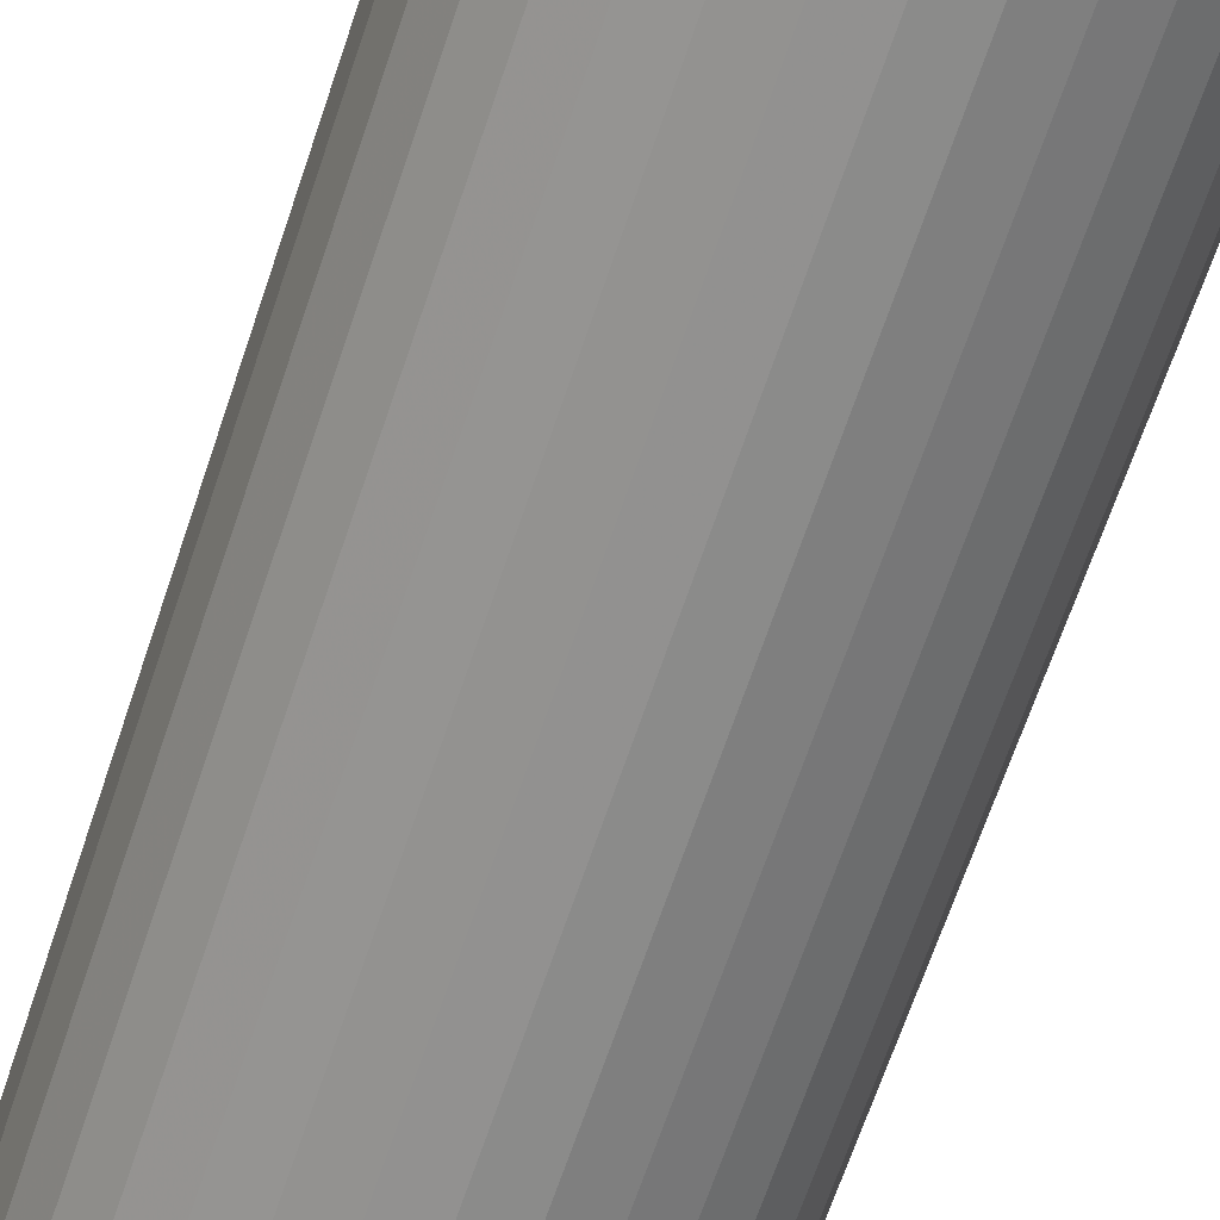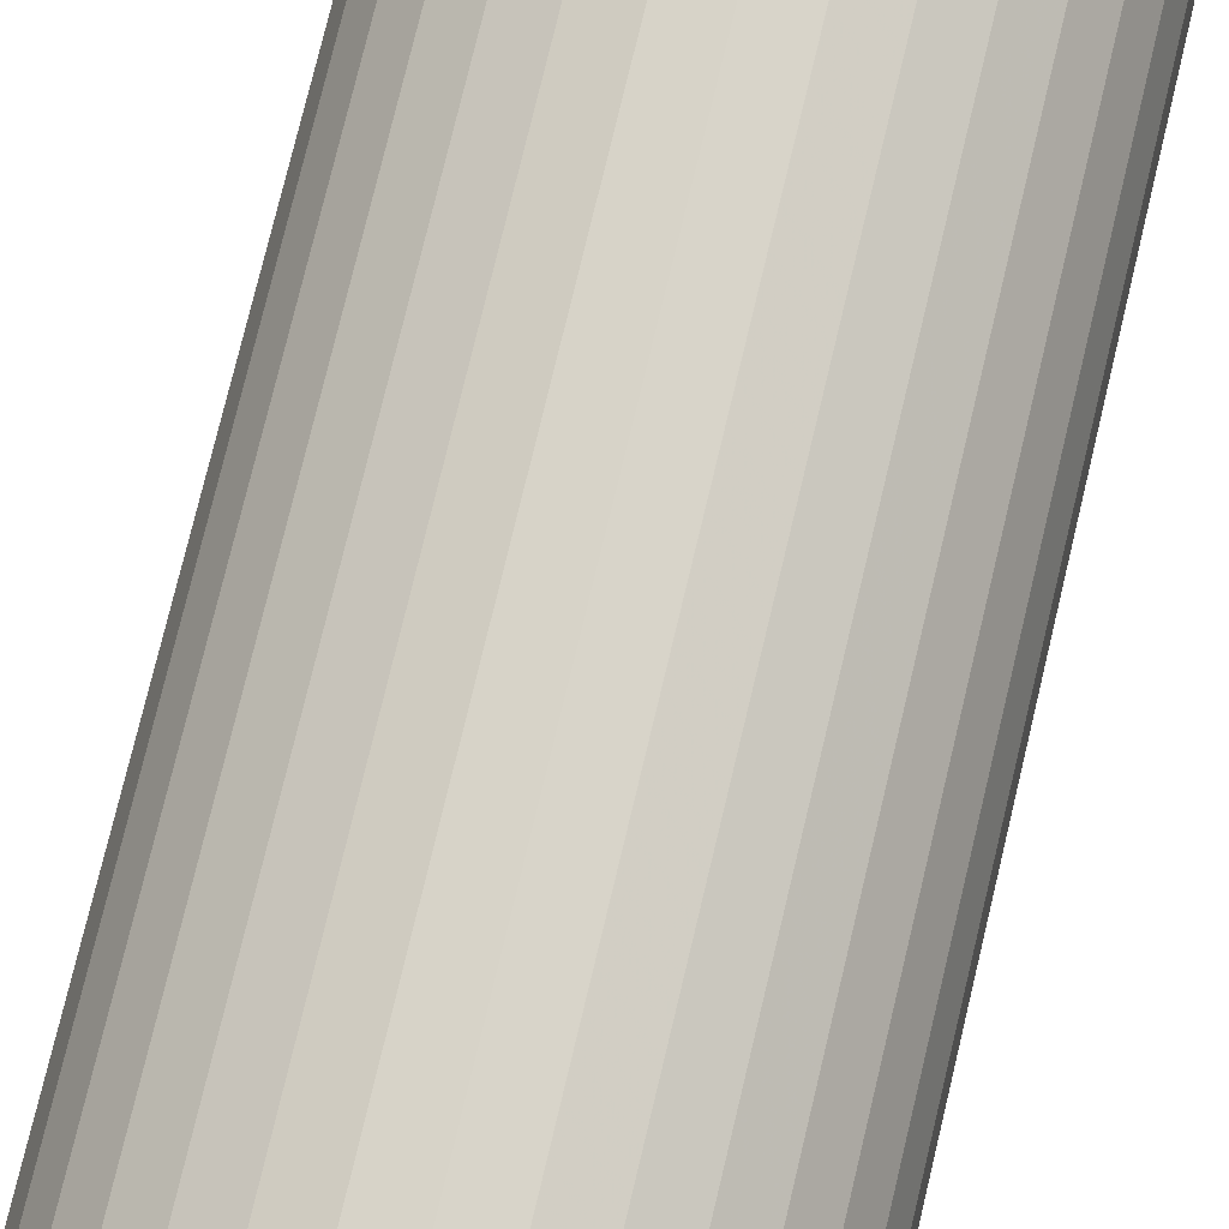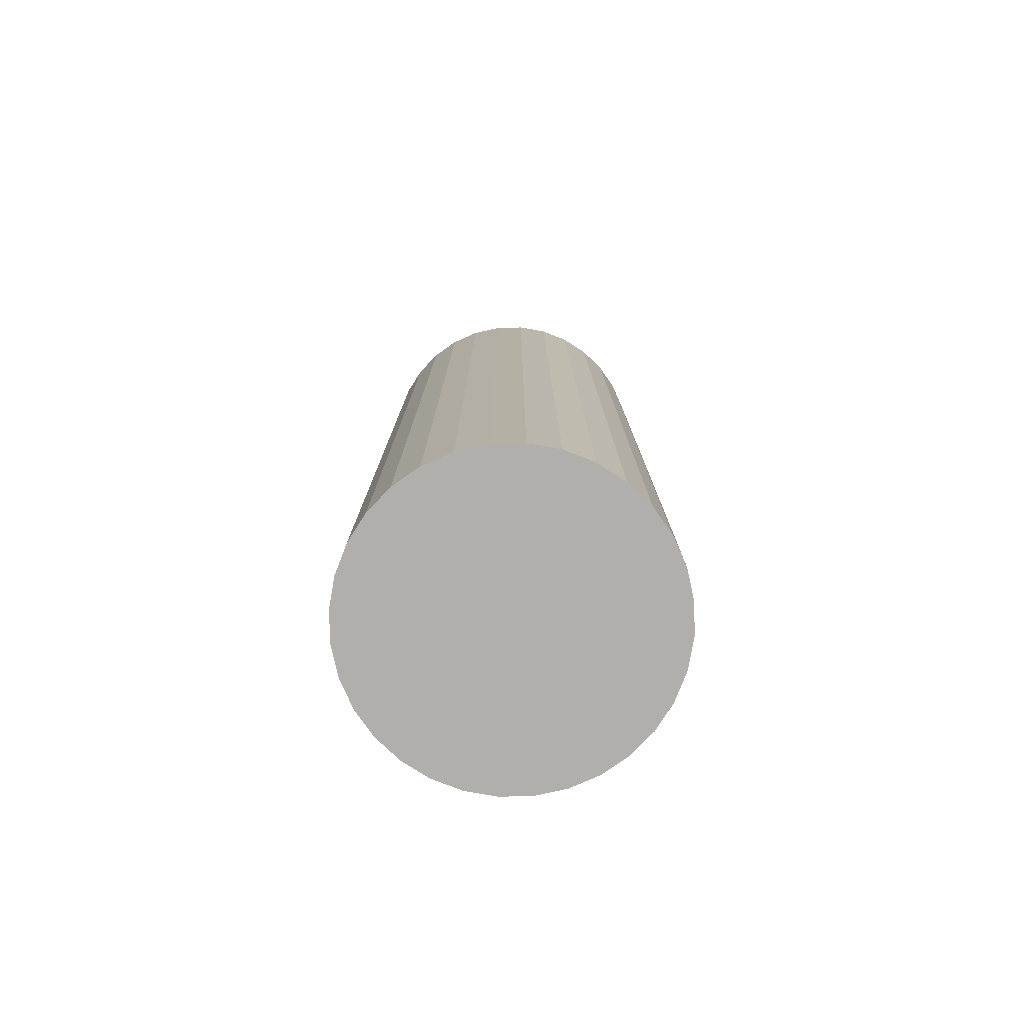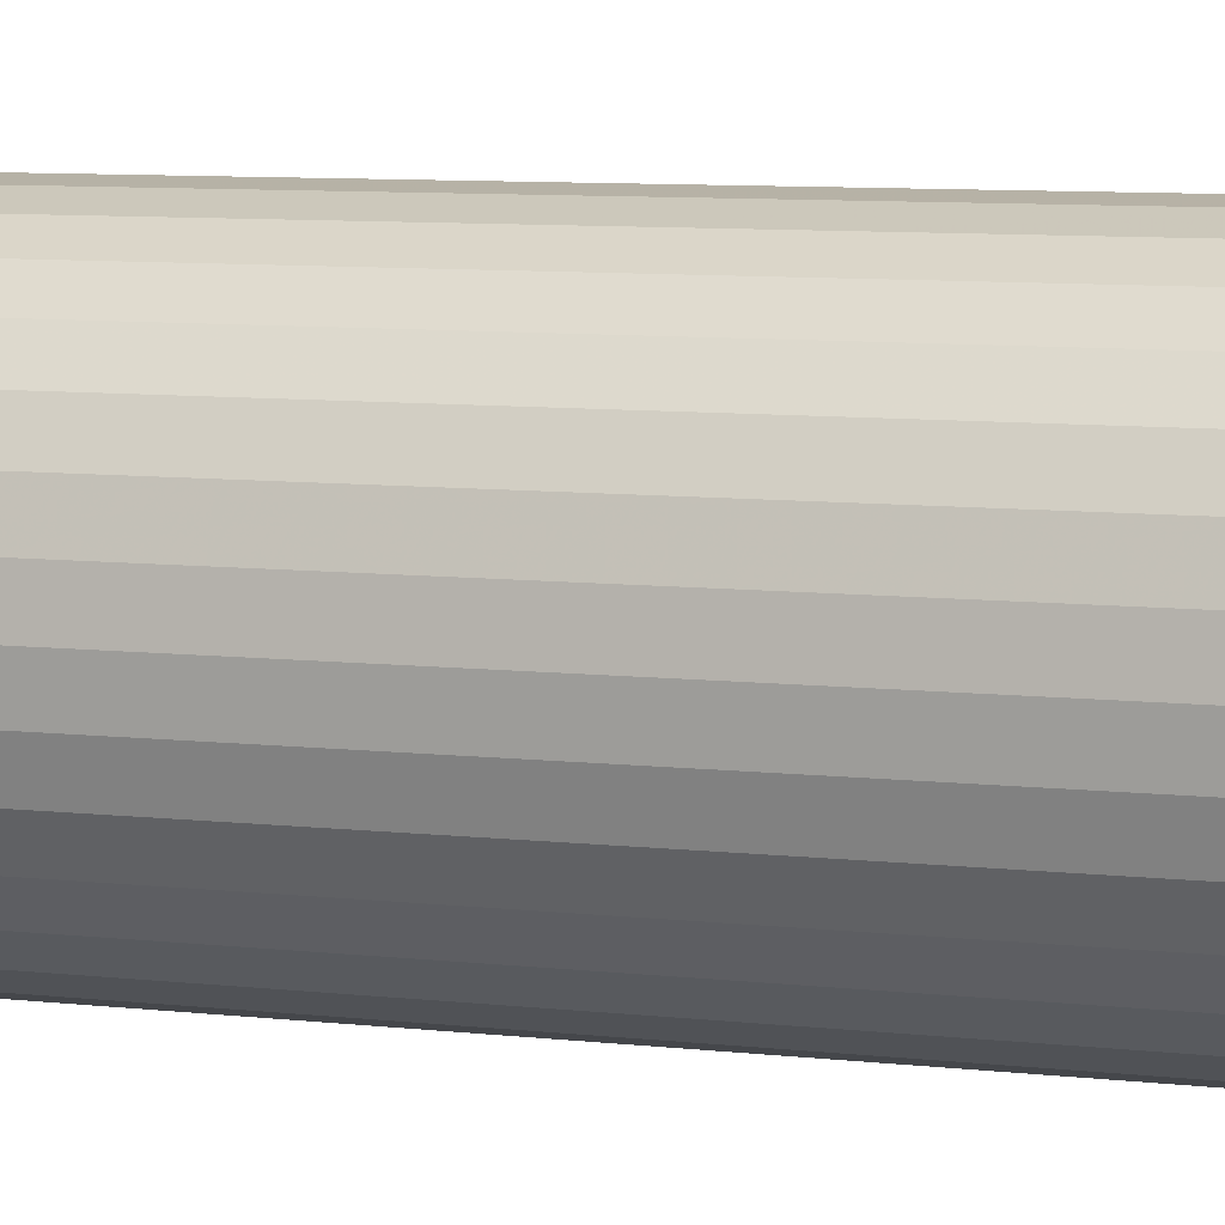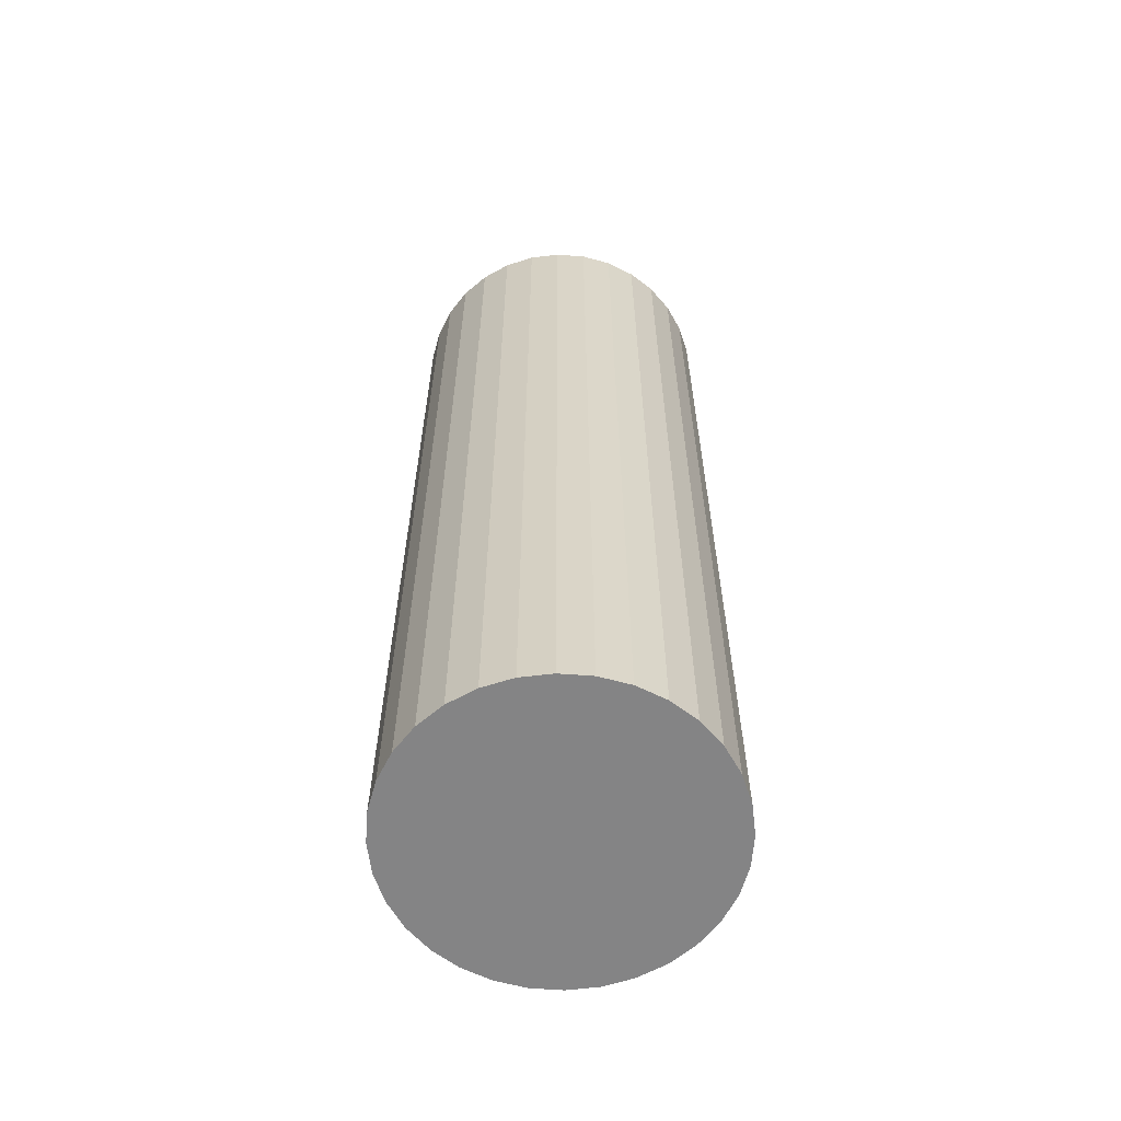
<metadata>
{"format":"obj","ext":"obj","renderer":"f3d","projection":"perspective","resolution":1024,"background":"white","views":[{"elev":-65.1,"azim":-18.3,"up":"+Z"},{"elev":75.3,"azim":-166.6,"up":"+Z"},{"elev":-78.3,"azim":29.4,"up":"+Y"},{"elev":7.3,"azim":-70.4,"up":"+Z"},{"elev":-61.5,"azim":158.8,"up":"+Y"}]}
</metadata>
<code>
v -4360 -102 9549
v -4370 -102 9550
v -4370 -42 9550
v -4360 -42 9549
v -4351 -102 9546
v -4370 18 9550
v -4351 -42 9546
v -4342 -102 9542
v -4360 18 9549
v -4370 78 9550
v -4342 -42 9542
v -4335 -102 9535
v -4351 18 9546
v -4360 78 9549
v -4370 138 9550
v -4335 -42 9535
v -4328 -102 9528
v -4342 18 9542
v -4351 78 9546
v -4360 138 9549
v -4370 198 9550
v -4360 198 9549
v -4351 138 9546
v -4351 198 9546
v -4342 78 9542
v -4342 138 9542
v -4342 198 9542
v -4335 18 9535
v -4335 78 9535
v -4335 138 9535
v -4335 198 9535
v -4328 -42 9528
v -4324 -102 9519
v -4328 18 9528
v -4324 -42 9519
v -4321 -102 9510
v -4328 78 9528
v -4324 18 9519
v -4321 -42 9510
v -4320 -102 9500
v -4320 -42 9500
v -4321 18 9510
v -4320 18 9500
v -4324 78 9519
v -4321 78 9510
v -4320 78 9500
v -4328 138 9528
v -4328 198 9528
v -4324 138 9519
v -4324 198 9519
v -4321 138 9510
v -4321 198 9510
v -4320 138 9500
v -4320 198 9500
v -4321 -102 9490
v -4321 -42 9490
v -4324 -102 9481
v -4324 -42 9481
v -4328 -102 9472
v -4321 18 9490
v -4328 -42 9472
v -4335 -102 9465
v -4324 18 9481
v -4321 78 9490
v -4335 -42 9465
v -4342 -102 9458
v -4328 18 9472
v -4324 78 9481
v -4321 138 9490
v -4321 198 9490
v -4324 138 9481
v -4324 198 9481
v -4328 78 9472
v -4328 138 9472
v -4328 198 9472
v -4335 18 9465
v -4335 78 9465
v -4335 138 9465
v -4335 198 9465
v -4342 -42 9458
v -4351 -102 9454
v -4342 18 9458
v -4351 -42 9454
v -4360 -102 9451
v -4342 78 9458
v -4351 18 9454
v -4360 -42 9451
v -4370 -102 9450
v -4342 138 9458
v -4342 198 9458
v -4370 -42 9450
v -4380 -102 9451
v -4351 138 9454
v -4351 198 9454
v -4351 78 9454
v -4360 138 9451
v -4360 198 9451
v -4360 78 9451
v -4360 18 9451
v -4370 18 9450
v -4370 78 9450
v -4370 138 9450
v -4370 198 9450
v -4380 -42 9451
v -4389 -102 9454
v -4380 18 9451
v -4389 -42 9454
v -4398 -102 9458
v -4380 78 9451
v -4389 18 9454
v -4398 -42 9458
v -4405 -102 9465
v -4380 138 9451
v -4380 198 9451
v -4405 -42 9465
v -4412 -102 9472
v -4389 138 9454
v -4389 198 9454
v -4389 78 9454
v -4398 138 9458
v -4398 198 9458
v -4398 78 9458
v -4398 18 9458
v -4405 18 9465
v -4405 78 9465
v -4405 138 9465
v -4405 198 9465
v -4412 -42 9472
v -4416 -102 9481
v -4412 18 9472
v -4416 -42 9481
v -4419 -102 9490
v -4412 78 9472
v -4416 18 9481
v -4419 -42 9490
v -4420 -102 9500
v -4412 138 9472
v -4412 198 9472
v -4420 -42 9500
v -4419 -102 9510
v -4416 138 9481
v -4416 198 9481
v -4416 78 9481
v -4419 138 9490
v -4419 198 9490
v -4419 78 9490
v -4419 18 9490
v -4420 18 9500
v -4420 78 9500
v -4420 138 9500
v -4420 198 9500
v -4419 -42 9510
v -4416 -102 9519
v -4419 18 9510
v -4416 -42 9519
v -4412 -102 9528
v -4419 78 9510
v -4416 18 9519
v -4412 -42 9528
v -4405 -102 9535
v -4419 138 9510
v -4419 198 9510
v -4405 -42 9535
v -4398 -102 9542
v -4416 138 9519
v -4416 198 9519
v -4416 78 9519
v -4412 138 9528
v -4412 198 9528
v -4412 78 9528
v -4412 18 9528
v -4405 18 9535
v -4405 78 9535
v -4405 138 9535
v -4405 198 9535
v -4398 -42 9542
v -4389 -102 9546
v -4398 18 9542
v -4389 -42 9546
v -4380 -102 9549
v -4398 78 9542
v -4389 18 9546
v -4380 -42 9549
v -4380 18 9549
v -4389 78 9546
v -4380 78 9549
v -4398 138 9542
v -4398 198 9542
v -4389 138 9546
v -4389 198 9546
v -4380 138 9549
v -4380 198 9549
v -4345 198 9505
v -4345 198 9500
v -4347 198 9510
v -4345 198 9495
v -4349 198 9514
v -4347 198 9490
v -4352 198 9518
v -4349 198 9486
v -4356 198 9521
v -4352 198 9482
v -4360 198 9523
v -4356 198 9479
v -4365 198 9525
v -4360 198 9477
v -4370 198 9525
v -4365 198 9475
v -4375 198 9525
v -4370 198 9475
v -4380 198 9523
v -4375 198 9475
v -4384 198 9521
v -4380 198 9477
v -4388 198 9518
v -4384 198 9479
v -4391 198 9514
v -4388 198 9482
v -4393 198 9510
v -4391 198 9486
v -4395 198 9505
v -4393 198 9490
v -4395 198 9500
v -4395 198 9495
v -4370 198 9500
v -4345 -102 9500
v -4345 -102 9495
v -4345 -102 9505
v -4347 -102 9490
v -4347 -102 9510
v -4349 -102 9486
v -4349 -102 9514
v -4352 -102 9482
v -4352 -102 9518
v -4356 -102 9479
v -4356 -102 9521
v -4360 -102 9477
v -4360 -102 9523
v -4365 -102 9475
v -4365 -102 9525
v -4370 -102 9475
v -4370 -102 9525
v -4375 -102 9475
v -4375 -102 9525
v -4380 -102 9477
v -4380 -102 9523
v -4384 -102 9479
v -4384 -102 9521
v -4388 -102 9482
v -4388 -102 9518
v -4391 -102 9486
v -4391 -102 9514
v -4393 -102 9490
v -4393 -102 9510
v -4395 -102 9495
v -4395 -102 9505
v -4395 -102 9500
v -4370 -102 9500
f 3 2 1
f 4 3 1
f 4 1 5
f 6 3 4
f 7 4 5
f 7 5 8
f 9 6 4
f 9 4 7
f 10 6 9
f 11 7 8
f 11 8 12
f 13 9 7
f 13 7 11
f 14 10 9
f 14 9 13
f 15 10 14
f 16 11 12
f 16 12 17
f 18 13 11
f 18 11 16
f 19 14 13
f 19 13 18
f 20 15 14
f 20 14 19
f 21 15 20
f 22 21 20
f 22 20 23
f 23 20 19
f 24 22 23
f 25 19 18
f 23 19 25
f 24 23 26
f 26 23 25
f 27 24 26
f 25 18 28
f 28 18 16
f 26 25 29
f 29 25 28
f 27 26 30
f 30 26 29
f 31 27 30
f 28 16 32
f 32 16 17
f 32 17 33
f 29 28 34
f 34 28 32
f 35 32 33
f 34 32 35
f 35 33 36
f 37 29 34
f 30 29 37
f 38 34 35
f 37 34 38
f 39 35 36
f 38 35 39
f 39 36 40
f 41 39 40
f 42 39 41
f 42 38 39
f 43 42 41
f 44 38 42
f 44 37 38
f 45 42 43
f 45 44 42
f 46 45 43
f 47 37 44
f 47 30 37
f 31 30 47
f 48 31 47
f 49 47 44
f 48 47 49
f 49 44 45
f 50 48 49
f 51 49 45
f 50 49 51
f 51 45 46
f 52 50 51
f 53 51 46
f 52 51 53
f 54 52 53
f 41 40 55
f 56 41 55
f 56 55 57
f 43 41 56
f 58 56 57
f 58 57 59
f 60 43 56
f 60 56 58
f 46 43 60
f 61 58 59
f 61 59 62
f 63 60 58
f 63 58 61
f 64 46 60
f 64 60 63
f 53 46 64
f 65 61 62
f 65 62 66
f 67 63 61
f 67 61 65
f 68 64 63
f 68 63 67
f 69 53 64
f 69 64 68
f 54 53 69
f 70 54 69
f 70 69 71
f 71 69 68
f 72 70 71
f 73 68 67
f 71 68 73
f 72 71 74
f 74 71 73
f 75 72 74
f 73 67 76
f 76 67 65
f 74 73 77
f 77 73 76
f 75 74 78
f 78 74 77
f 79 75 78
f 76 65 80
f 80 65 66
f 80 66 81
f 77 76 82
f 82 76 80
f 83 80 81
f 82 80 83
f 83 81 84
f 85 77 82
f 78 77 85
f 86 82 83
f 85 82 86
f 87 83 84
f 86 83 87
f 87 84 88
f 89 78 85
f 79 78 89
f 90 79 89
f 91 87 88
f 91 88 92
f 90 89 93
f 94 90 93
f 89 85 95
f 93 89 95
f 95 85 86
f 94 93 96
f 97 94 96
f 93 95 98
f 96 93 98
f 95 86 99
f 98 95 99
f 99 86 87
f 99 87 91
f 98 99 100
f 100 99 91
f 96 98 101
f 101 98 100
f 97 96 102
f 102 96 101
f 103 97 102
f 100 91 104
f 104 91 92
f 104 92 105
f 101 100 106
f 106 100 104
f 107 104 105
f 106 104 107
f 107 105 108
f 109 101 106
f 102 101 109
f 110 106 107
f 109 106 110
f 111 107 108
f 110 107 111
f 111 108 112
f 113 102 109
f 103 102 113
f 114 103 113
f 115 111 112
f 115 112 116
f 114 113 117
f 118 114 117
f 113 109 119
f 117 113 119
f 119 109 110
f 118 117 120
f 121 118 120
f 117 119 122
f 120 117 122
f 119 110 123
f 122 119 123
f 123 110 111
f 123 111 115
f 122 123 124
f 124 123 115
f 120 122 125
f 125 122 124
f 121 120 126
f 126 120 125
f 127 121 126
f 124 115 128
f 128 115 116
f 128 116 129
f 125 124 130
f 130 124 128
f 131 128 129
f 130 128 131
f 131 129 132
f 133 125 130
f 126 125 133
f 134 130 131
f 133 130 134
f 135 131 132
f 134 131 135
f 135 132 136
f 137 126 133
f 127 126 137
f 138 127 137
f 139 135 136
f 139 136 140
f 138 137 141
f 142 138 141
f 137 133 143
f 141 137 143
f 143 133 134
f 142 141 144
f 145 142 144
f 141 143 146
f 144 141 146
f 143 134 147
f 146 143 147
f 147 134 135
f 147 135 139
f 146 147 148
f 148 147 139
f 144 146 149
f 149 146 148
f 145 144 150
f 150 144 149
f 151 145 150
f 148 139 152
f 152 139 140
f 152 140 153
f 149 148 154
f 154 148 152
f 155 152 153
f 154 152 155
f 155 153 156
f 157 149 154
f 150 149 157
f 158 154 155
f 157 154 158
f 159 155 156
f 158 155 159
f 159 156 160
f 161 150 157
f 151 150 161
f 162 151 161
f 163 159 160
f 163 160 164
f 162 161 165
f 166 162 165
f 161 157 167
f 165 161 167
f 167 157 158
f 166 165 168
f 169 166 168
f 165 167 170
f 168 165 170
f 167 158 171
f 170 167 171
f 171 158 159
f 171 159 163
f 170 171 172
f 172 171 163
f 168 170 173
f 173 170 172
f 169 168 174
f 174 168 173
f 175 169 174
f 172 163 176
f 176 163 164
f 176 164 177
f 173 172 178
f 178 172 176
f 179 176 177
f 178 176 179
f 179 177 180
f 181 173 178
f 174 173 181
f 182 178 179
f 181 178 182
f 183 179 180
f 182 179 183
f 183 180 2
f 3 183 2
f 184 183 3
f 184 182 183
f 6 184 3
f 185 182 184
f 185 181 182
f 186 184 6
f 186 185 184
f 10 186 6
f 187 181 185
f 187 174 181
f 175 174 187
f 188 175 187
f 189 187 185
f 188 187 189
f 189 185 186
f 190 188 189
f 191 189 186
f 190 189 191
f 191 186 10
f 192 190 191
f 15 191 10
f 192 191 15
f 21 192 15
f 193 52 54
f 194 193 54
f 194 54 70
f 193 195 52
f 195 50 52
f 196 194 70
f 196 70 72
f 195 197 50
f 197 48 50
f 198 196 72
f 198 72 75
f 197 199 48
f 199 31 48
f 200 198 75
f 200 75 79
f 199 201 31
f 201 27 31
f 202 200 79
f 202 79 90
f 201 203 27
f 203 24 27
f 204 202 90
f 204 90 94
f 203 205 24
f 205 22 24
f 206 204 94
f 206 94 97
f 205 207 22
f 207 21 22
f 208 206 97
f 208 97 103
f 207 209 21
f 209 192 21
f 210 208 103
f 210 103 114
f 209 211 192
f 211 190 192
f 212 210 114
f 212 114 118
f 211 213 190
f 213 188 190
f 214 212 118
f 214 118 121
f 213 215 188
f 215 175 188
f 216 214 121
f 216 121 127
f 215 217 175
f 217 169 175
f 218 216 127
f 218 127 138
f 217 219 169
f 219 166 169
f 220 218 138
f 220 138 142
f 219 221 166
f 221 162 166
f 222 220 142
f 222 142 145
f 221 223 162
f 223 151 162
f 224 145 151
f 223 224 151
f 224 222 145
f 223 221 225
f 224 223 225
f 222 224 225
f 221 219 225
f 220 222 225
f 219 217 225
f 218 220 225
f 217 215 225
f 216 218 225
f 215 213 225
f 214 216 225
f 213 211 225
f 212 214 225
f 211 209 225
f 210 212 225
f 209 207 225
f 208 210 225
f 207 205 225
f 206 208 225
f 205 203 225
f 204 206 225
f 203 201 225
f 202 204 225
f 201 199 225
f 200 202 225
f 199 197 225
f 198 200 225
f 197 195 225
f 196 198 225
f 195 193 225
f 194 196 225
f 193 194 225
f 40 36 226
f 40 226 227
f 55 40 227
f 36 228 226
f 36 33 228
f 55 227 229
f 57 55 229
f 33 230 228
f 33 17 230
f 57 229 231
f 59 57 231
f 17 232 230
f 17 12 232
f 59 231 233
f 62 59 233
f 12 234 232
f 12 8 234
f 62 233 235
f 66 62 235
f 8 236 234
f 8 5 236
f 66 235 237
f 81 66 237
f 5 238 236
f 5 1 238
f 81 237 239
f 84 81 239
f 1 240 238
f 1 2 240
f 84 239 241
f 88 84 241
f 2 242 240
f 2 180 242
f 88 241 243
f 92 88 243
f 180 244 242
f 180 177 244
f 92 243 245
f 105 92 245
f 177 246 244
f 177 164 246
f 105 245 247
f 108 105 247
f 164 248 246
f 164 160 248
f 108 247 249
f 112 108 249
f 160 250 248
f 160 156 250
f 112 249 251
f 116 112 251
f 156 252 250
f 156 153 252
f 116 251 253
f 129 116 253
f 153 254 252
f 153 140 254
f 129 253 255
f 132 129 255
f 140 256 254
f 140 136 256
f 136 132 257
f 136 257 256
f 132 255 257
f 254 256 258
f 256 257 258
f 257 255 258
f 252 254 258
f 255 253 258
f 250 252 258
f 253 251 258
f 248 250 258
f 251 249 258
f 246 248 258
f 249 247 258
f 244 246 258
f 247 245 258
f 242 244 258
f 245 243 258
f 240 242 258
f 243 241 258
f 238 240 258
f 241 239 258
f 236 238 258
f 239 237 258
f 234 236 258
f 237 235 258
f 232 234 258
f 235 233 258
f 230 232 258
f 233 231 258
f 228 230 258
f 231 229 258
f 226 228 258
f 229 227 258
f 227 226 258

</code>
